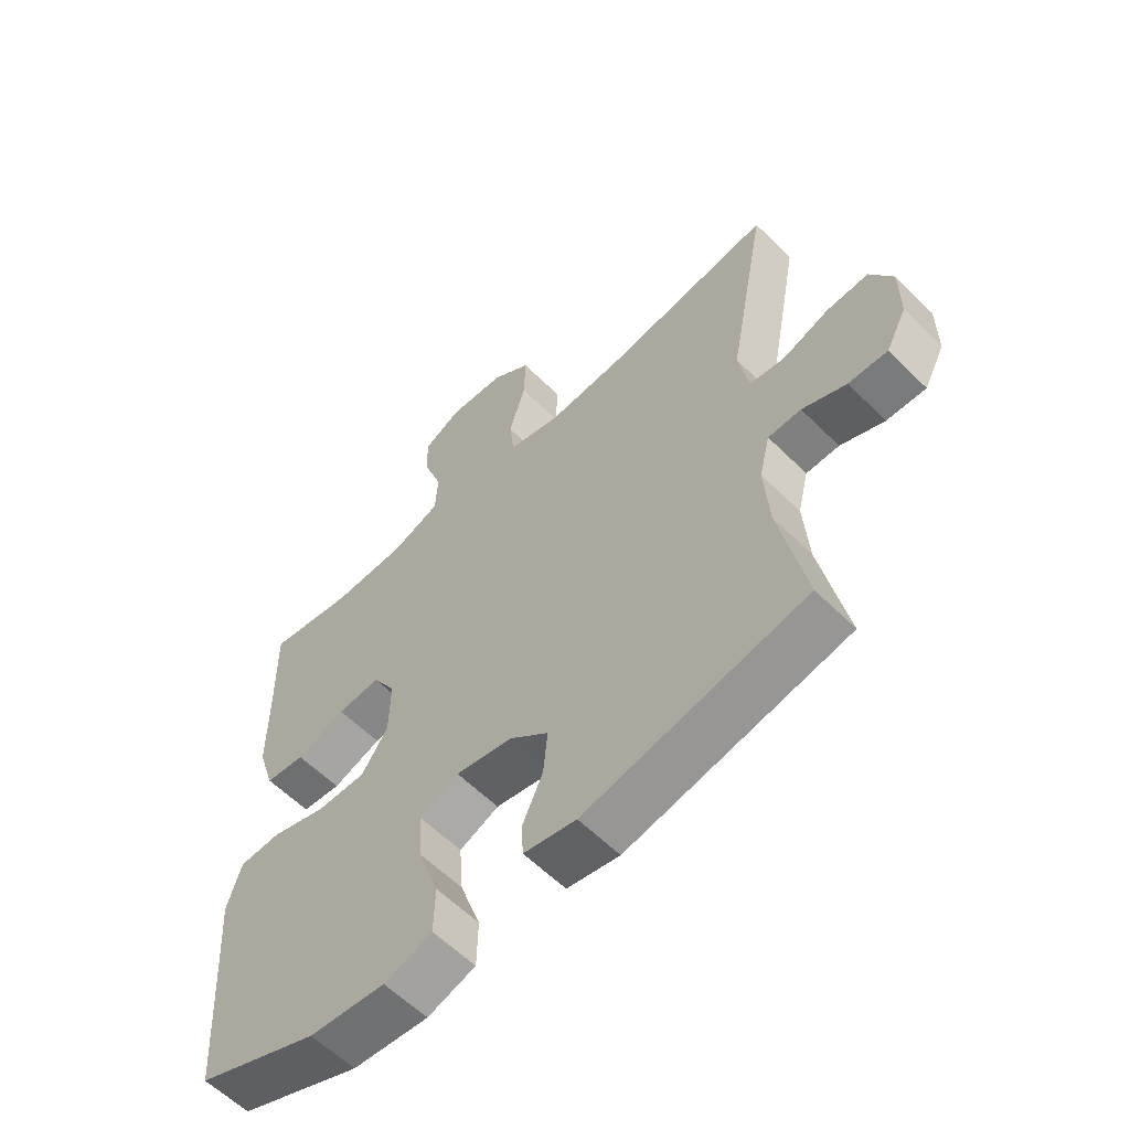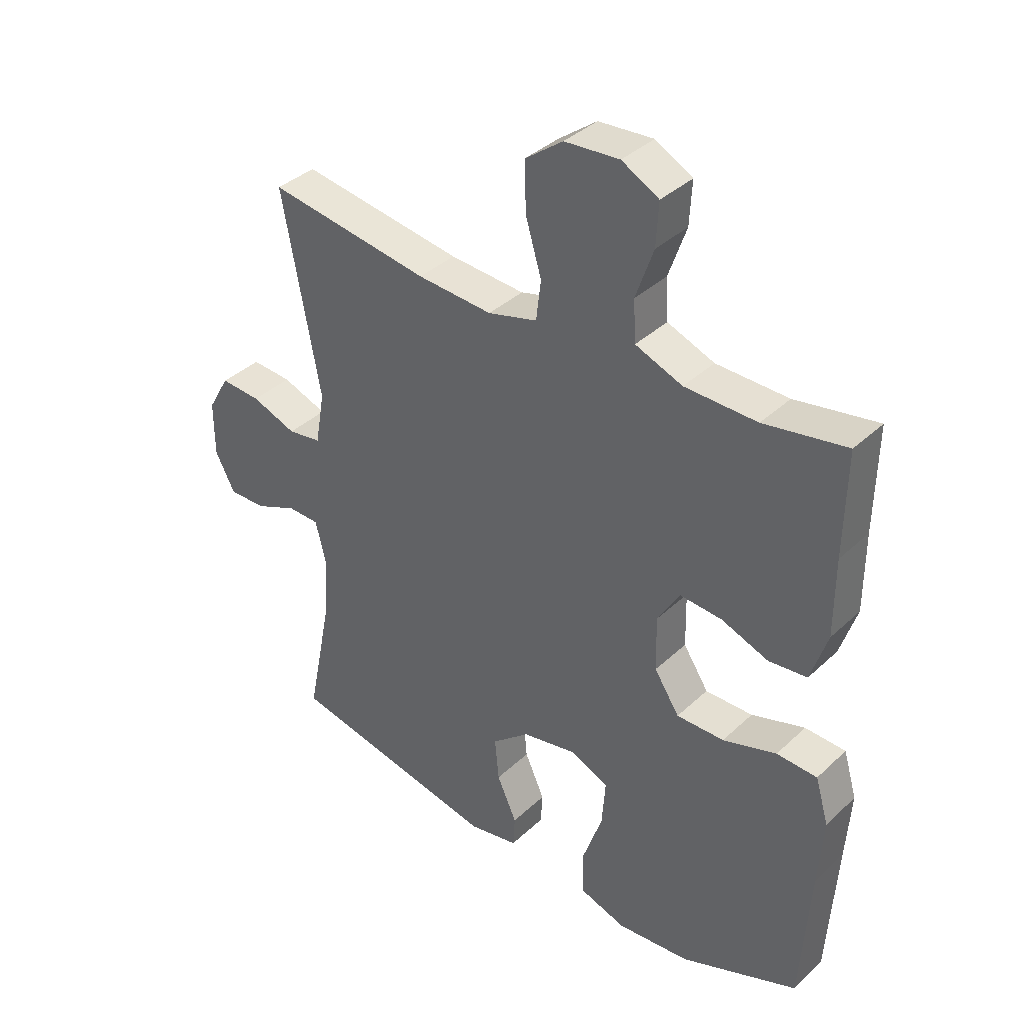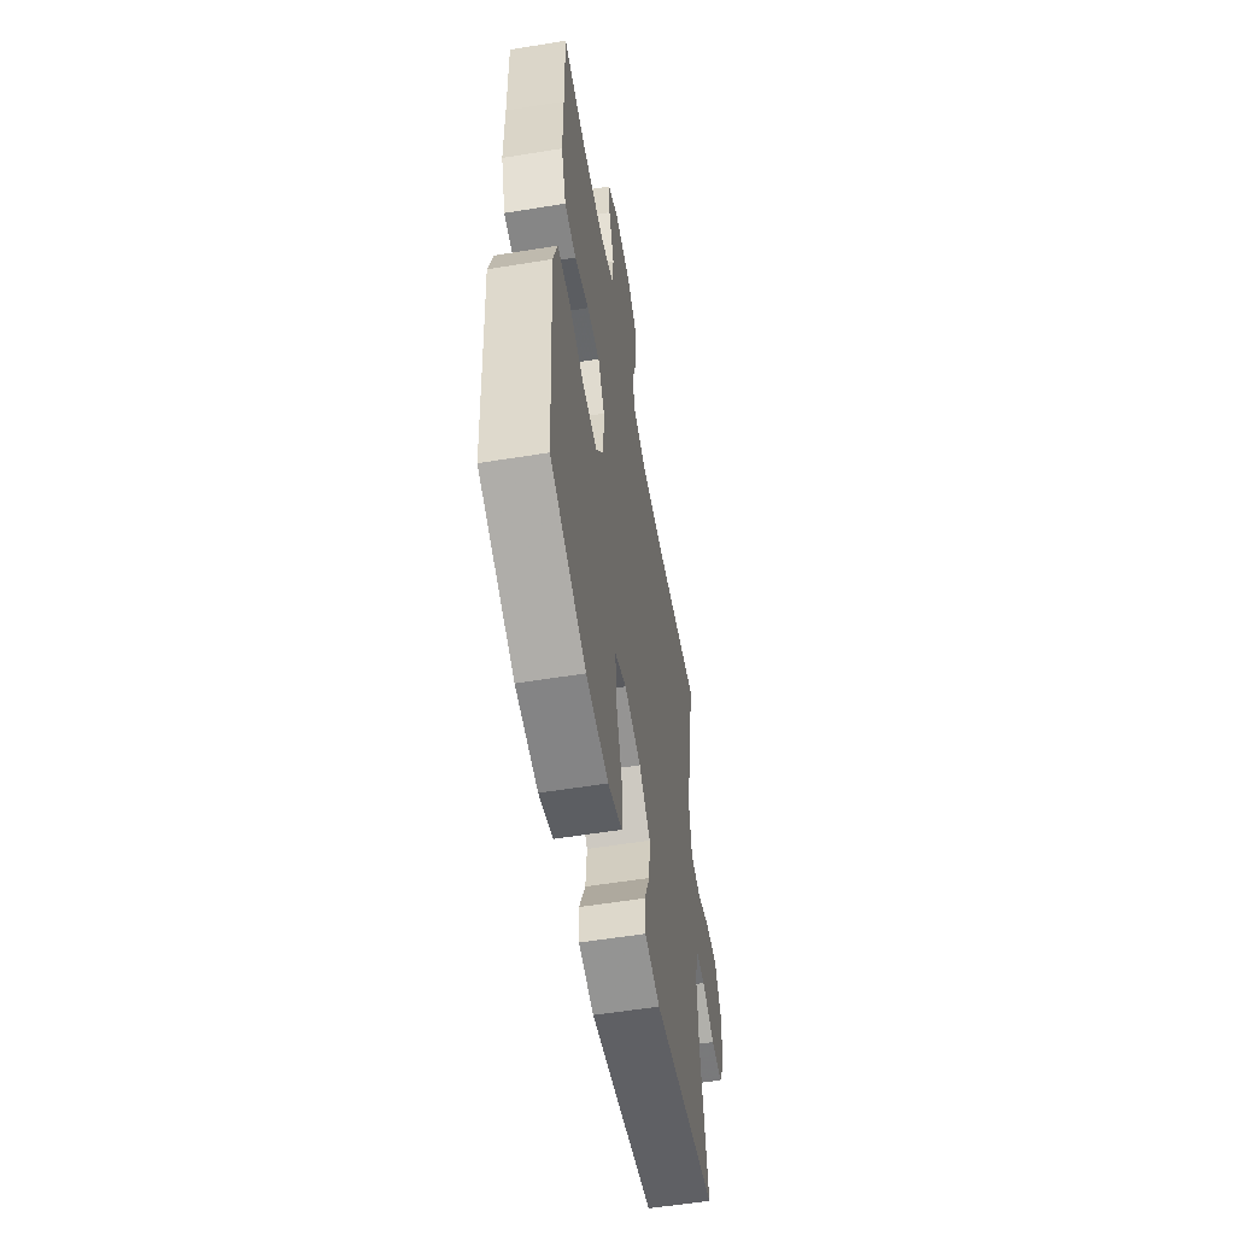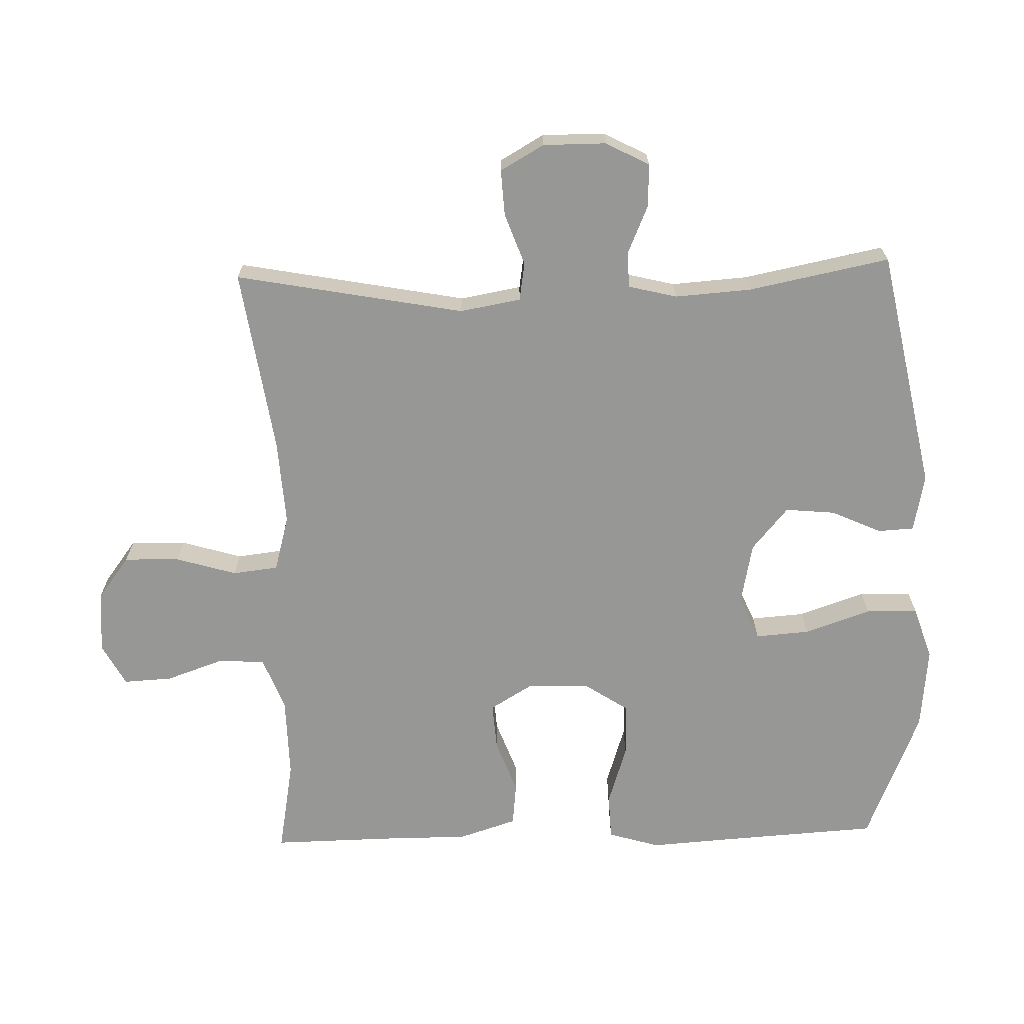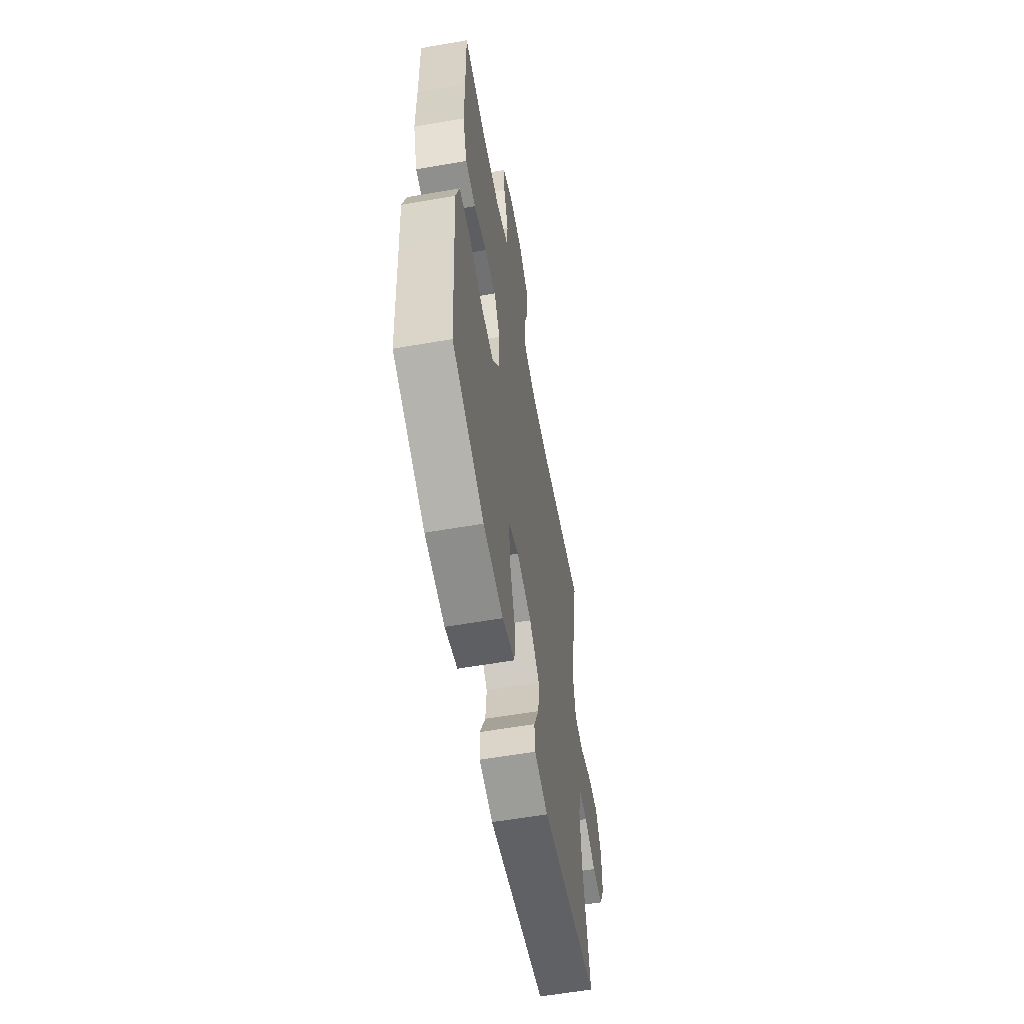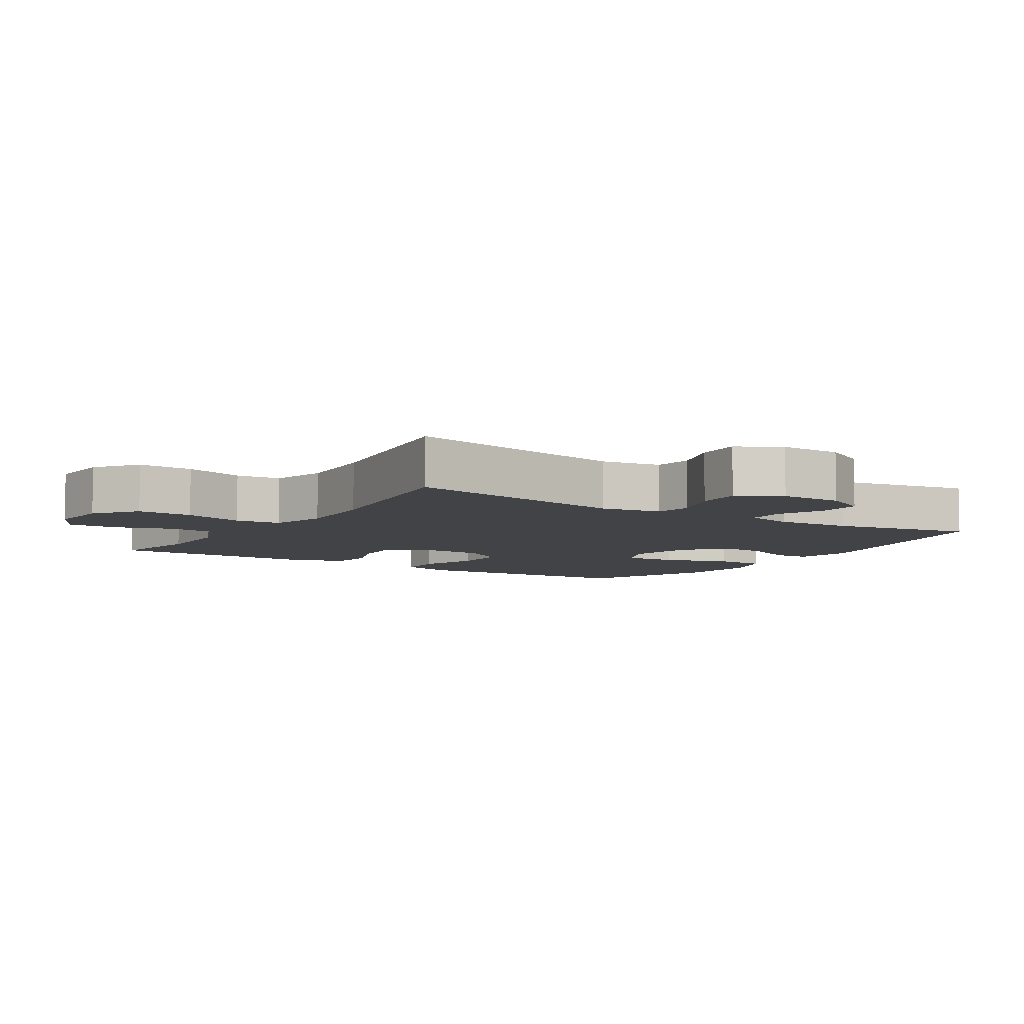
<metadata>
{"format":"obj","ext":"obj","renderer":"f3d","projection":"perspective","resolution":1024,"background":"white","views":[{"elev":-59.4,"azim":44.6,"up":"+Z"},{"elev":37.6,"azim":-139.7,"up":"+Z"},{"elev":-56.2,"azim":-80.3,"up":"+Z"},{"elev":-68.1,"azim":91.6,"up":"+Y"},{"elev":-59.2,"azim":-79.9,"up":"+Z"},{"elev":-6.9,"azim":57.0,"up":"+Y"}]}
</metadata>
<code>
v -0.5 0.07 0.5
v -0.36 0.07 0.475
v -0.237 0.07 0.477
v -0.157 0.07 0.508
v -0.153 0.07 0.578
v -0.183 0.07 0.664
v -0.187 0.07 0.737
v -0.124 0.07 0.771
v -0.031 0.07 0.764
v 0.033 0.07 0.716
v 0.031 0.07 0.633
v 0.004 0.07 0.542
v 0.012 0.07 0.474
v 0.096 0.07 0.451
v 0.224 0.07 0.459
v 0.5 0.07 0.5
v 0.436 0.07 0.158
v 0.452 0.07 0.067
v 0.509 0.07 0.058
v 0.586 0.07 0.086
v 0.655 0.07 0.09
v 0.692 0.07 0.025
v 0.692 0.07 -0.069
v 0.658 0.07 -0.134
v 0.594 0.07 -0.132
v 0.522 0.07 -0.101
v 0.468 0.07 -0.102
v 0.45 0.07 -0.175
v 0.458 0.07 -0.289
v 0.5 0.07 -0.5
v 0.138 0.07 -0.573
v 0.052 0.07 -0.556
v 0.049 0.07 -0.502
v 0.083 0.07 -0.427
v 0.09 0.07 -0.353
v 0.026 0.07 -0.299
v -0.068 0.07 -0.28
v -0.133 0.07 -0.309
v -0.127 0.07 -0.39
v -0.093 0.07 -0.489
v -0.095 0.07 -0.567
v -0.174 0.07 -0.593
v -0.299 0.07 -0.581
v -0.5 0.07 -0.5
v -0.515 0.07 -0.259
v -0.523 0.07 -0.141
v -0.5 0.07 -0.064
v -0.431 0.07 -0.061
v -0.34 0.07 -0.09
v -0.259 0.07 -0.091
v -0.216 0.07 -0.026
v -0.214 0.07 0.068
v -0.252 0.07 0.131
v -0.323 0.07 0.126
v -0.404 0.07 0.096
v -0.469 0.07 0.103
v -0.497 0.07 0.19
v -0.497 0.07 0.323
v -0.5 0 0.5
v -0.36 0 0.475
v -0.237 0 0.477
v -0.157 0 0.508
v -0.153 0 0.578
v -0.183 0 0.664
v -0.187 0 0.737
v -0.124 0 0.771
v -0.031 0 0.764
v 0.033 0 0.716
v 0.031 0 0.633
v 0.004 0 0.542
v 0.012 0 0.474
v 0.096 0 0.451
v 0.224 0 0.459
v 0.5 0 0.5
v 0.436 0 0.158
v 0.452 0 0.067
v 0.509 0 0.058
v 0.586 0 0.086
v 0.655 0 0.09
v 0.692 0 0.025
v 0.692 0 -0.069
v 0.658 0 -0.134
v 0.594 0 -0.132
v 0.522 0 -0.101
v 0.468 0 -0.102
v 0.45 0 -0.175
v 0.458 0 -0.289
v 0.5 0 -0.5
v 0.138 0 -0.573
v 0.052 0 -0.556
v 0.049 0 -0.502
v 0.083 0 -0.427
v 0.09 0 -0.353
v 0.026 0 -0.299
v -0.068 0 -0.28
v -0.133 0 -0.309
v -0.127 0 -0.39
v -0.093 0 -0.489
v -0.095 0 -0.567
v -0.174 0 -0.593
v -0.299 0 -0.581
v -0.5 0 -0.5
v -0.515 0 -0.259
v -0.523 0 -0.141
v -0.5 0 -0.064
v -0.431 0 -0.061
v -0.34 0 -0.09
v -0.259 0 -0.091
v -0.216 0 -0.026
v -0.214 0 0.068
v -0.252 0 0.131
v -0.323 0 0.126
v -0.404 0 0.096
v -0.469 0 0.103
v -0.497 0 0.19
v -0.497 0 0.323
f 55 56 57 58
f 54 55 58 1
f 53 54 1 2
f 52 53 2 3
f 46 47 48 49
f 45 46 49 50
f 44 45 50
f 43 44 50 51
f 39 40 41 42
f 38 39 42 43
f 31 32 33 34
f 29 30 31 34
f 28 29 34 35
f 27 28 35 36
f 23 24 25 26
f 23 26 27
f 22 23 27
f 19 20 21 22
f 18 19 22 27
f 17 18 27 36
f 15 16 17 36
f 9 10 11 12
f 9 12 13
f 8 9 13
f 5 6 7 8
f 4 5 8 13
f 52 3 4 13
f 51 52 13 14
f 38 43 51 14
f 37 38 14 15
f 15 36 37
f 116 115 114 113
f 59 116 113 112
f 60 59 112 111
f 61 60 111 110
f 107 106 105 104
f 108 107 104 103
f 108 103 102
f 109 108 102 101
f 100 99 98 97
f 101 100 97 96
f 92 91 90 89
f 92 89 88 87
f 93 92 87 86
f 94 93 86 85
f 84 83 82 81
f 85 84 81
f 85 81 80
f 80 79 78 77
f 85 80 77 76
f 94 85 76 75
f 94 75 74 73
f 70 69 68 67
f 71 70 67
f 71 67 66
f 66 65 64 63
f 71 66 63 62
f 71 62 61 110
f 72 71 110 109
f 72 109 101 96
f 73 72 96 95
f 95 94 73
f 1 59 60 2
f 2 60 61 3
f 3 61 62 4
f 4 62 63 5
f 5 63 64 6
f 6 64 65 7
f 7 65 66 8
f 8 66 67 9
f 9 67 68 10
f 10 68 69 11
f 11 69 70 12
f 12 70 71 13
f 13 71 72 14
f 14 72 73 15
f 15 73 74 16
f 16 74 75 17
f 17 75 76 18
f 18 76 77 19
f 19 77 78 20
f 20 78 79 21
f 21 79 80 22
f 22 80 81 23
f 23 81 82 24
f 24 82 83 25
f 25 83 84 26
f 26 84 85 27
f 27 85 86 28
f 28 86 87 29
f 29 87 88 30
f 30 88 89 31
f 31 89 90 32
f 32 90 91 33
f 33 91 92 34
f 34 92 93 35
f 35 93 94 36
f 36 94 95 37
f 37 95 96 38
f 38 96 97 39
f 39 97 98 40
f 40 98 99 41
f 41 99 100 42
f 42 100 101 43
f 43 101 102 44
f 44 102 103 45
f 45 103 104 46
f 46 104 105 47
f 47 105 106 48
f 48 106 107 49
f 49 107 108 50
f 50 108 109 51
f 51 109 110 52
f 52 110 111 53
f 53 111 112 54
f 54 112 113 55
f 55 113 114 56
f 56 114 115 57
f 57 115 116 58
f 58 116 59 1

</code>
